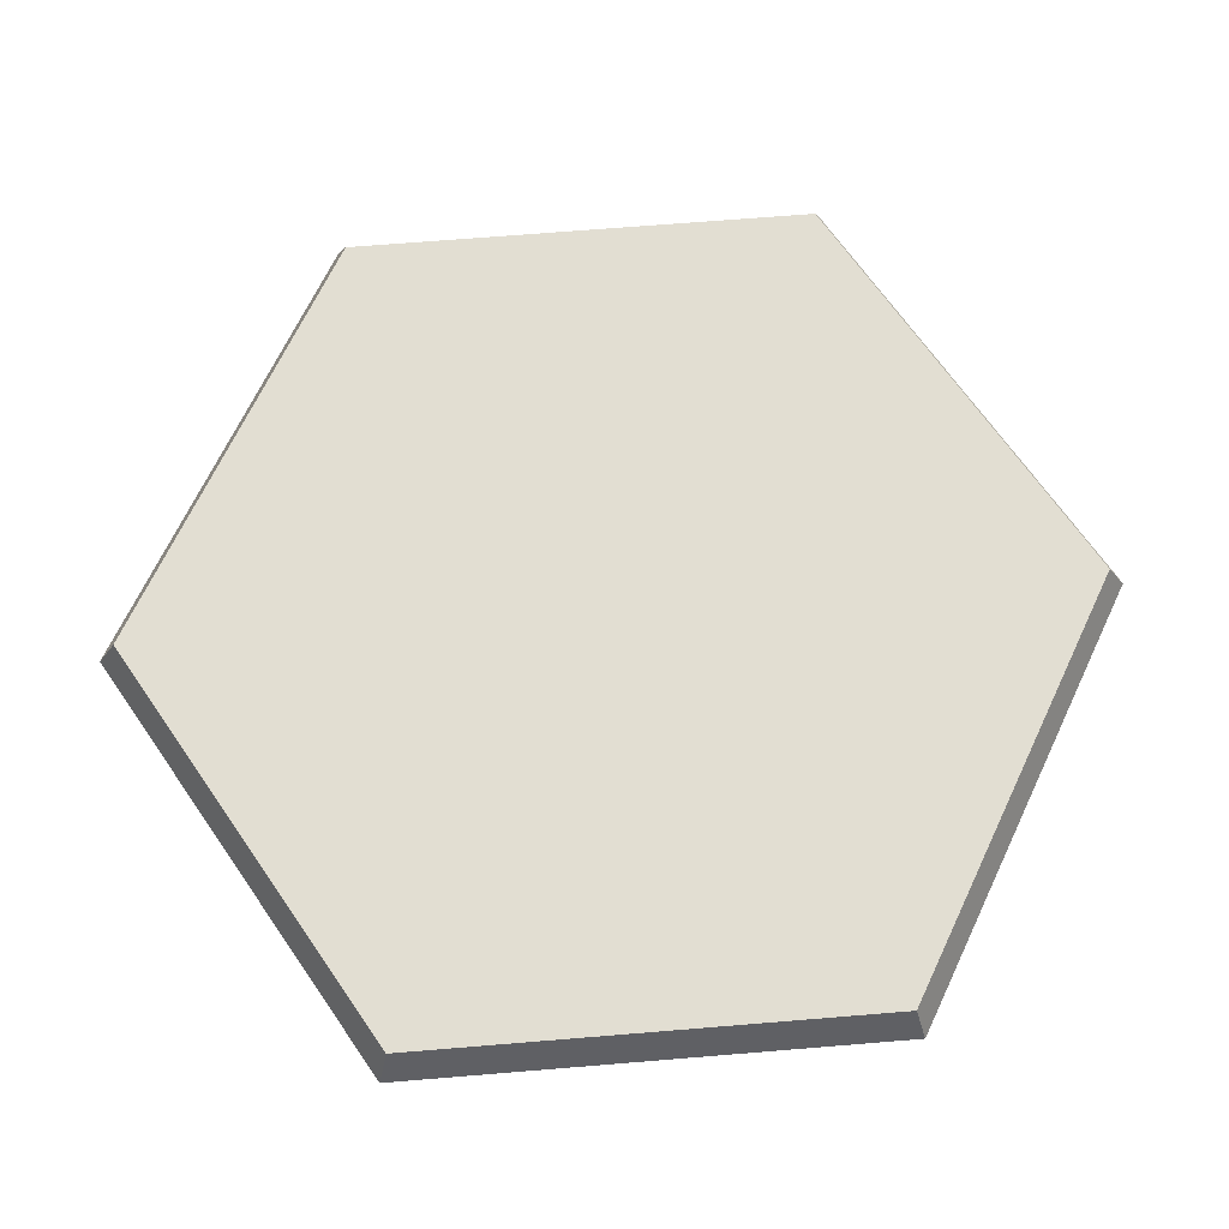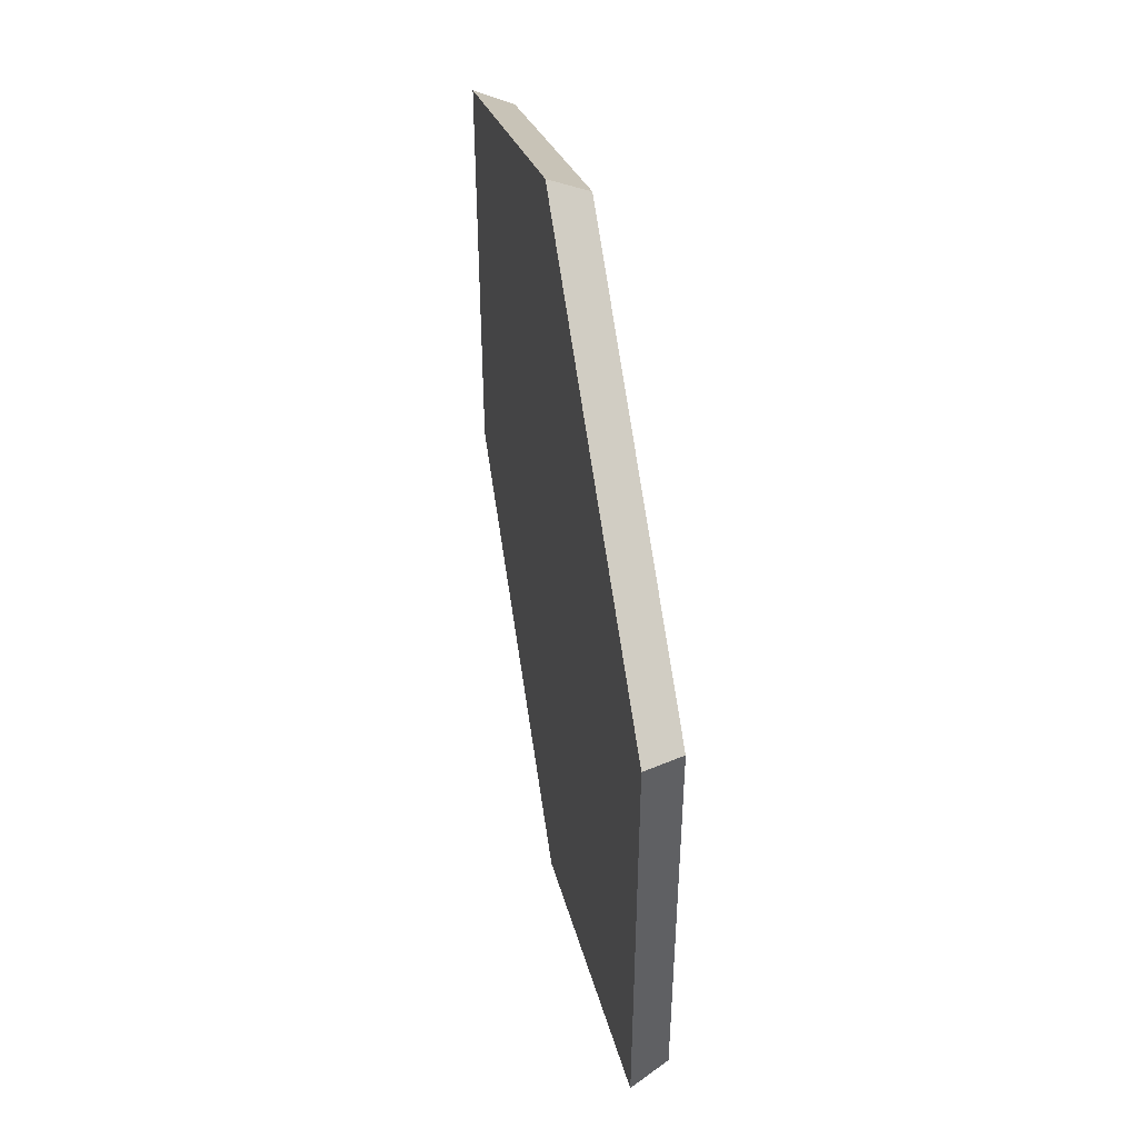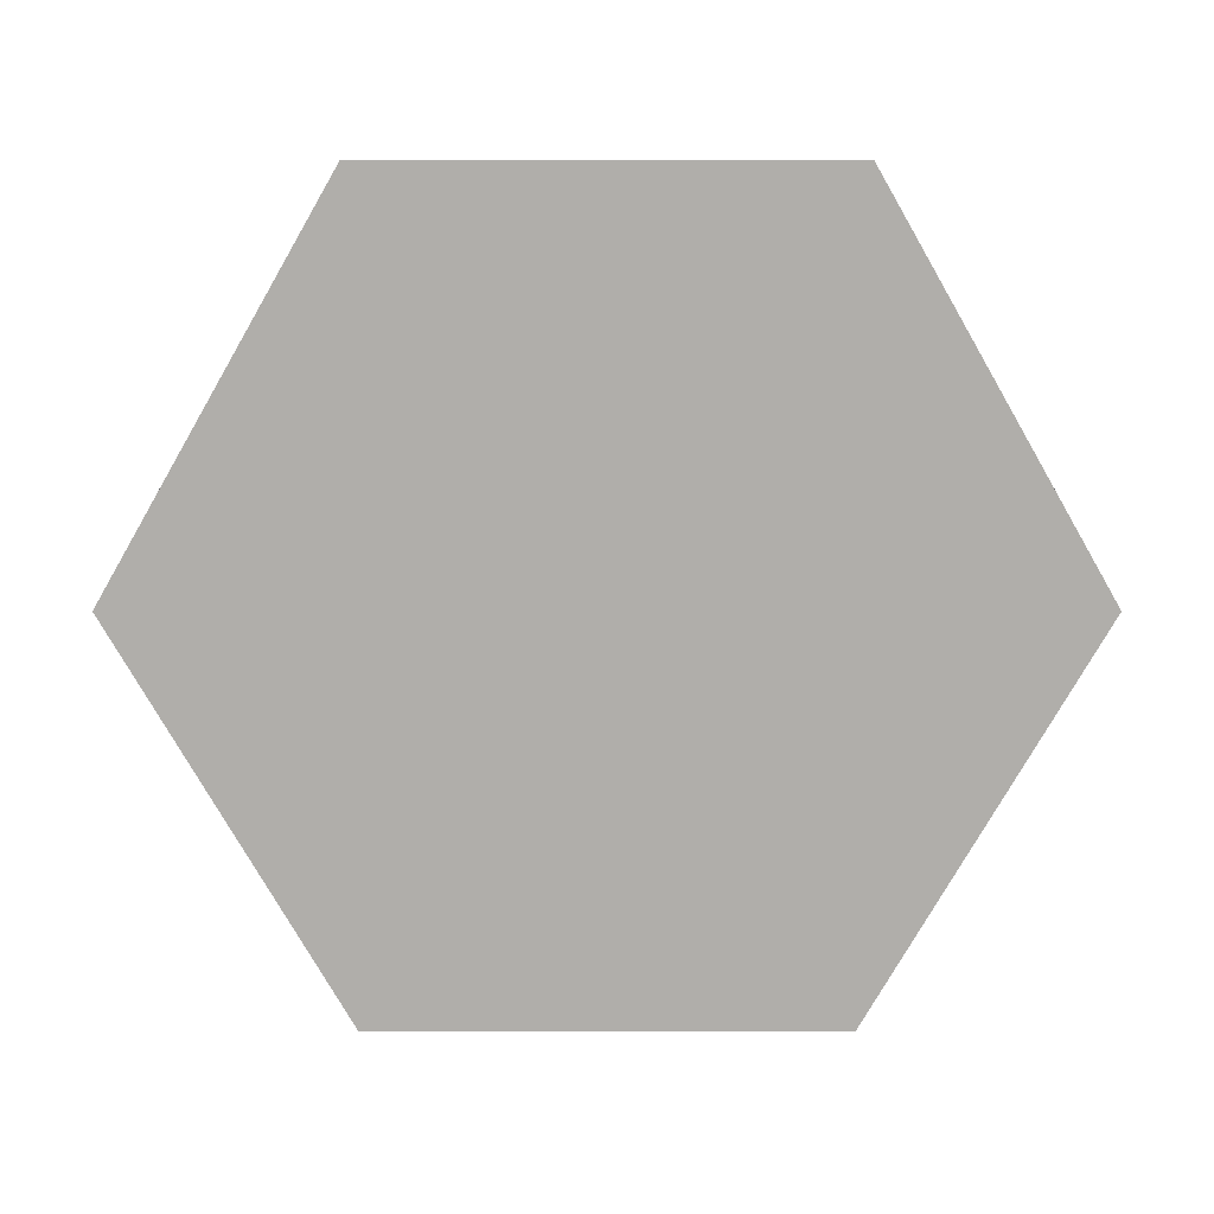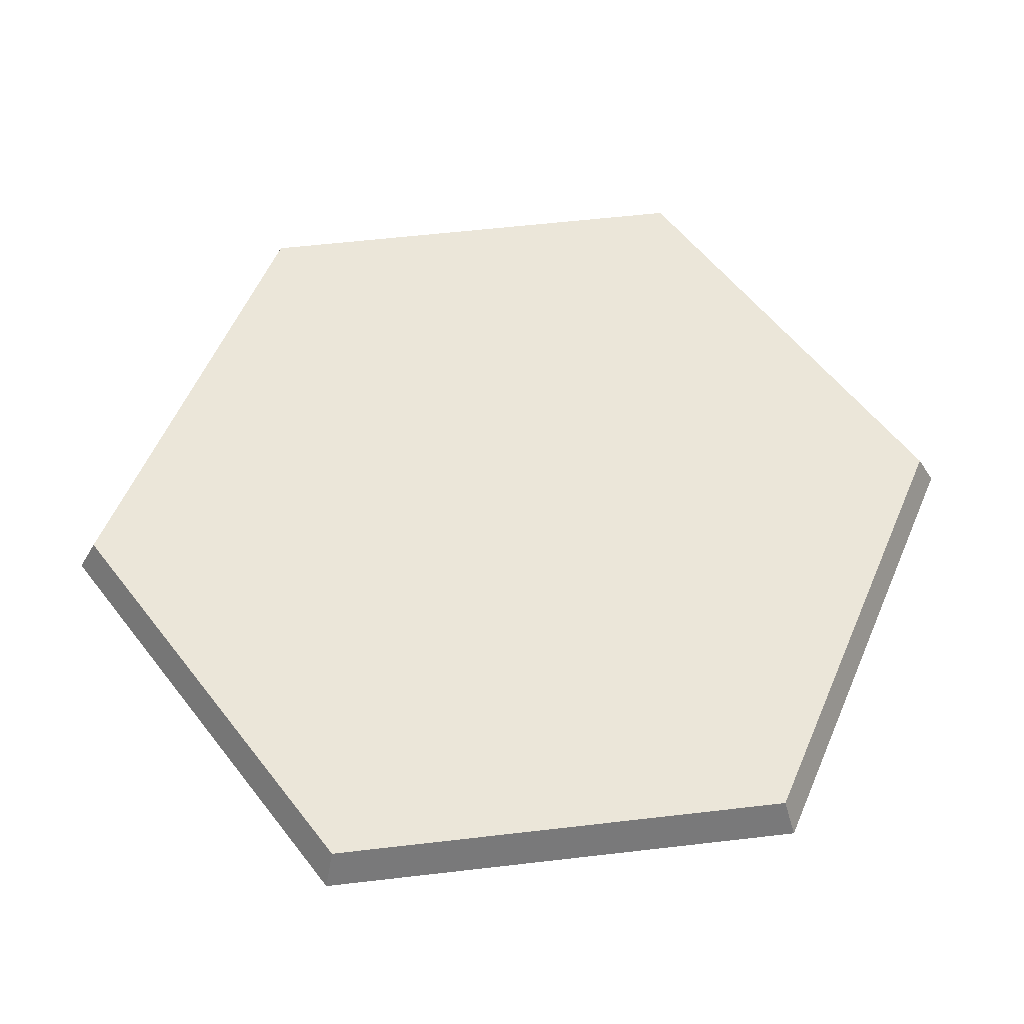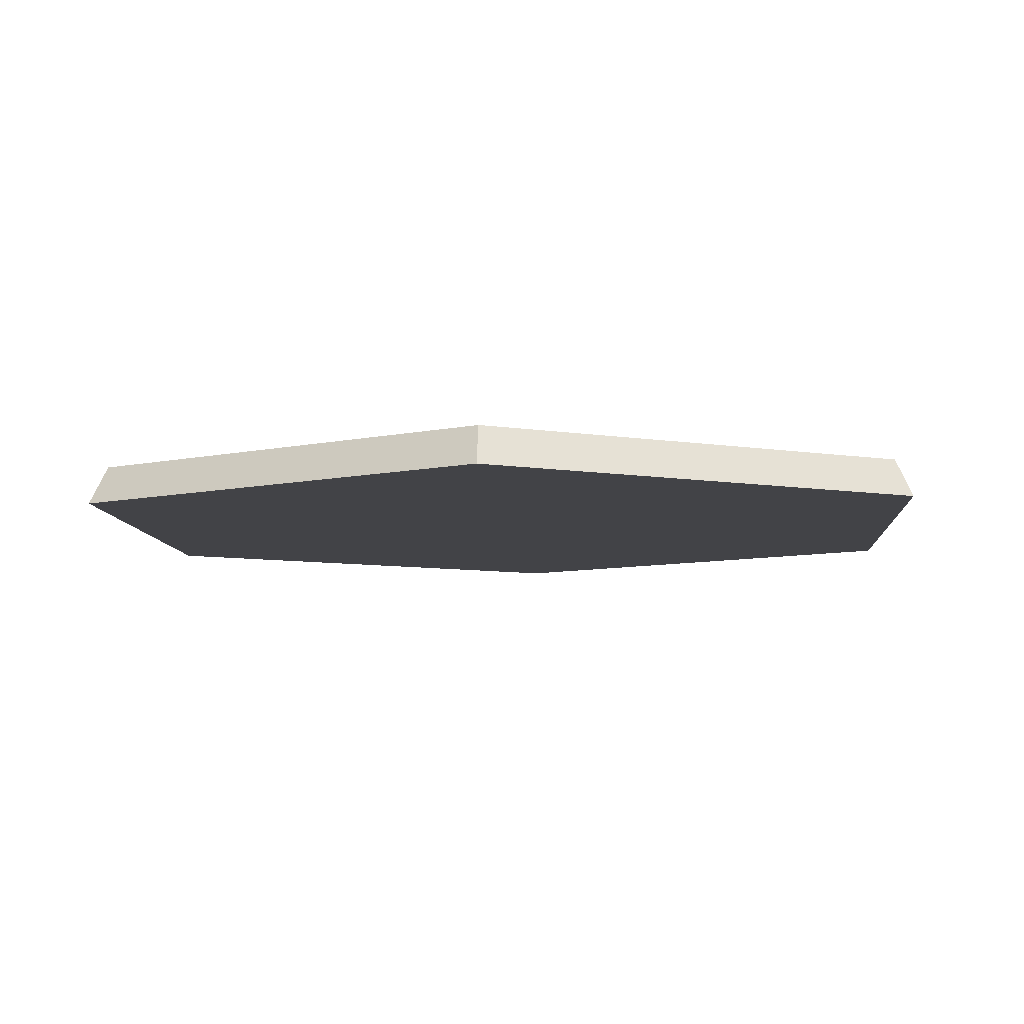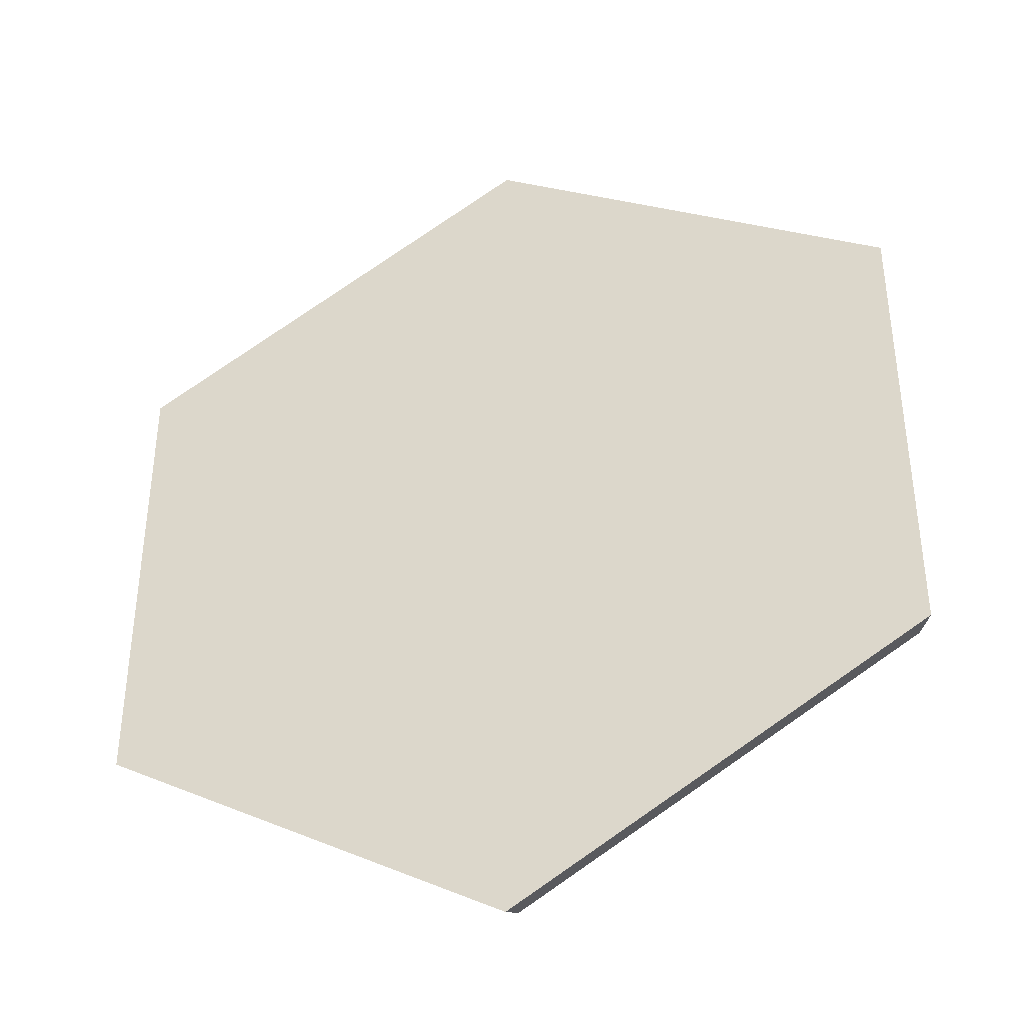
<metadata>
{"format":"obj","ext":"obj","renderer":"f3d","projection":"perspective","resolution":1024,"background":"white","views":[{"elev":67.9,"azim":-154.7,"up":"+Y"},{"elev":49.2,"azim":79.7,"up":"+Z"},{"elev":-77.8,"azim":-150.0,"up":"+Y"},{"elev":56.2,"azim":-37.0,"up":"+Y"},{"elev":-7.5,"azim":-56.2,"up":"+Y"},{"elev":-38.7,"azim":18.0,"up":"+Z"}]}
</metadata>
<code>
o flat_hexagon_Cone.003
v -0.8314 0.04 -0.48
v -0.866 -0.04 -0.5
v -0.866 -0.04 0.5
v -0.8314 0.04 0.48
v 0 0.04 -0.96
v 0 -0.04 -1
v 0.866 -0.04 -0.5
v 0.866 -0.04 0.5
v -0 -0.04 1
v -0 0.04 0.96
v 0.8314 0.04 -0.48
v 0.8314 0.04 0.48
f 1 2 3 4
f 5 6 2 1
f 6 7 8 9 3 2
f 4 3 9 10
f 11 7 6 5
f 12 8 7 11
f 10 9 8 12
f 1 4 10 12 11 5

</code>
